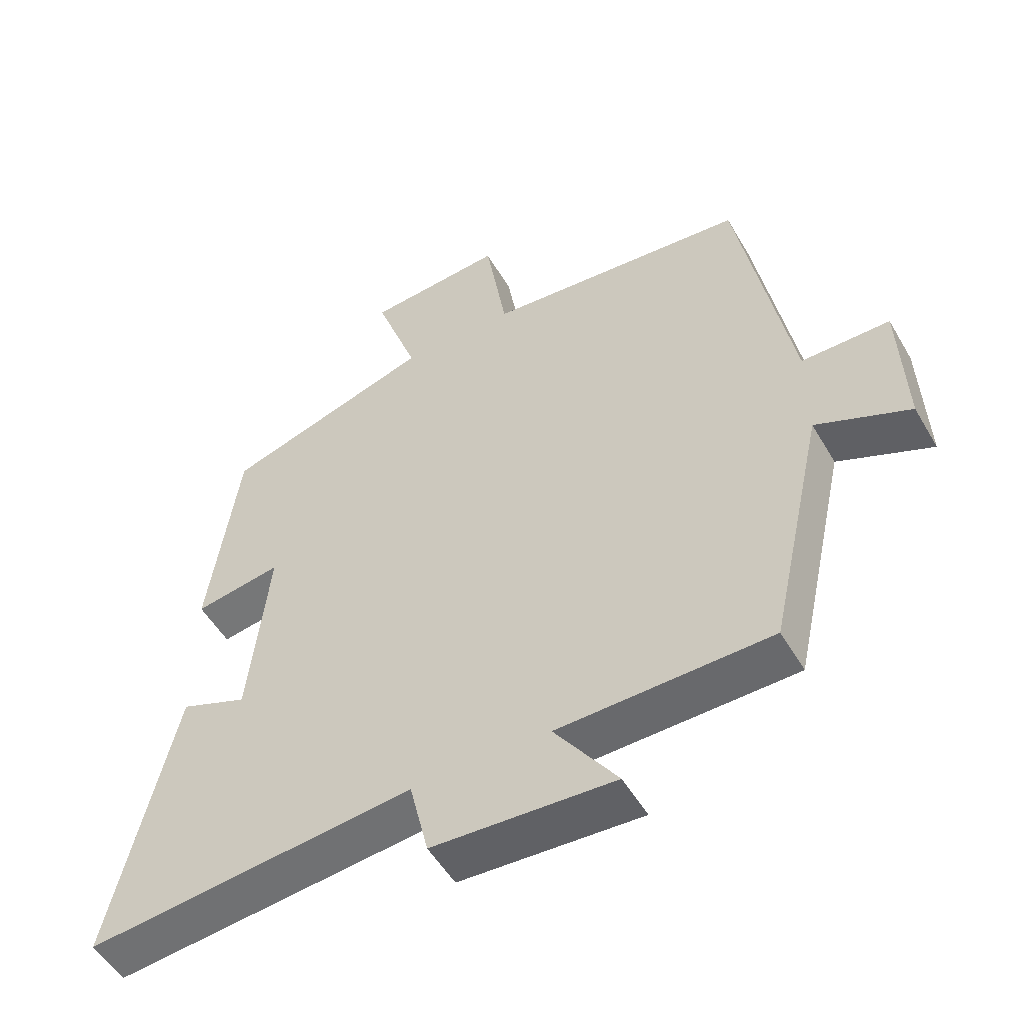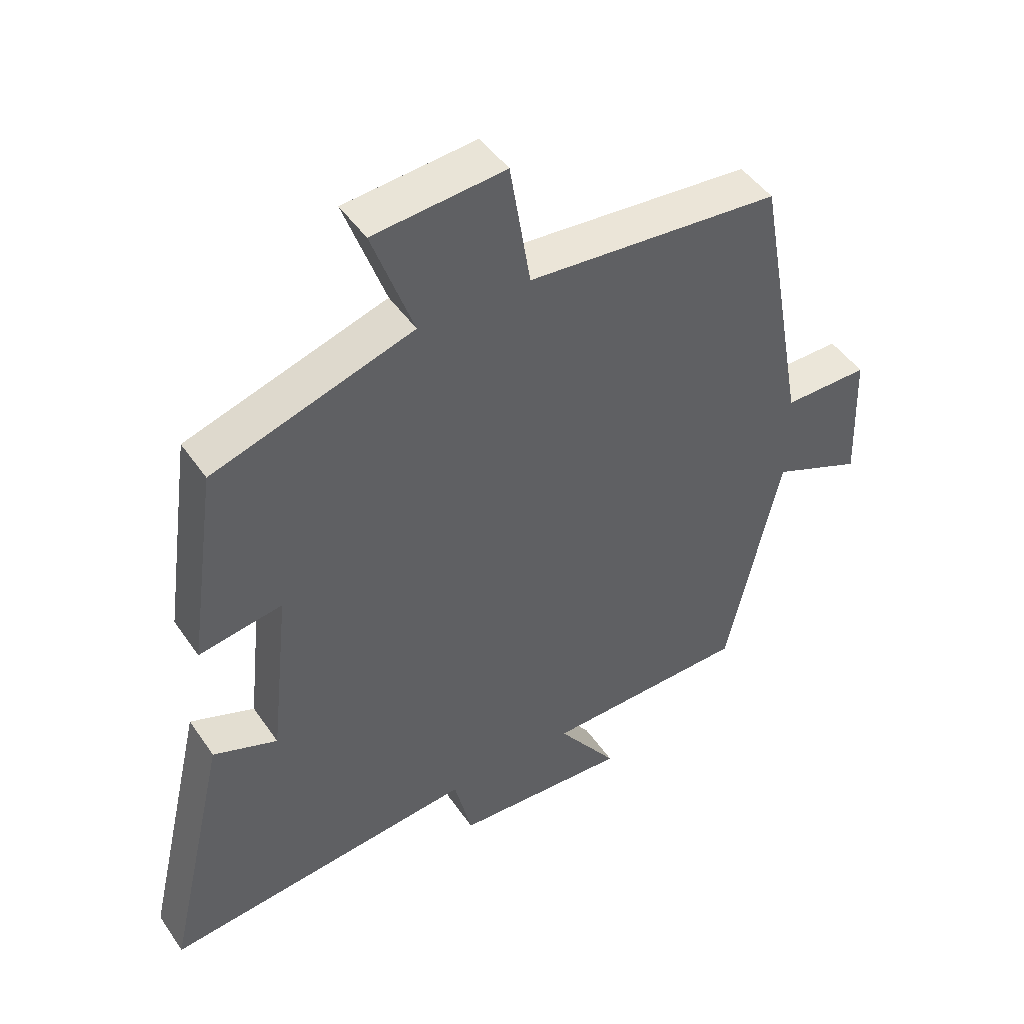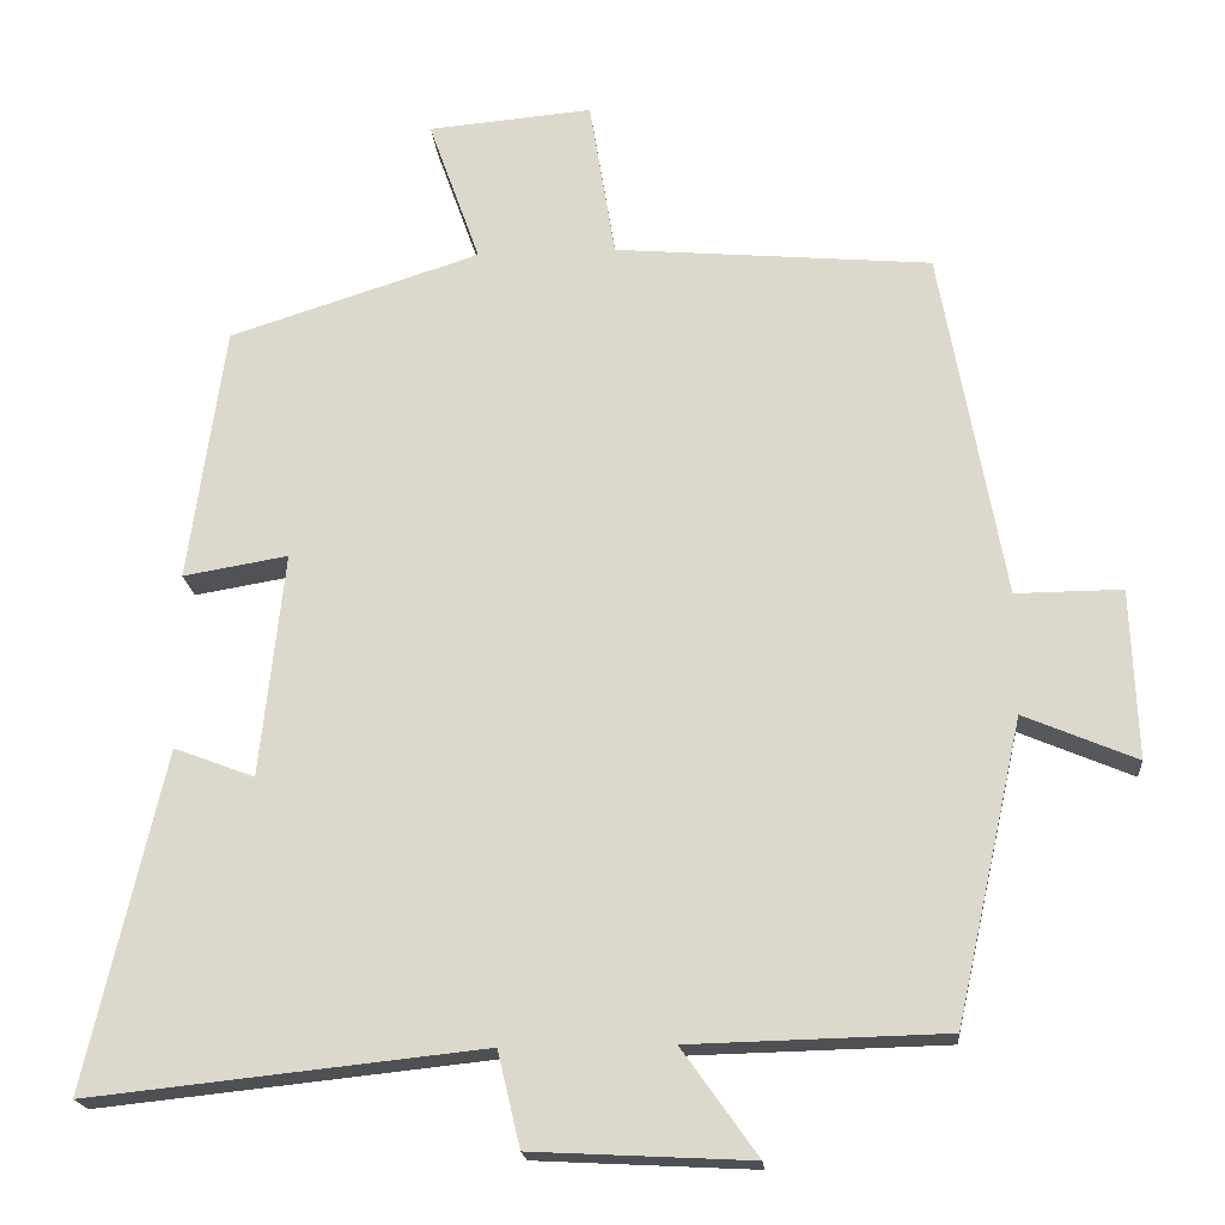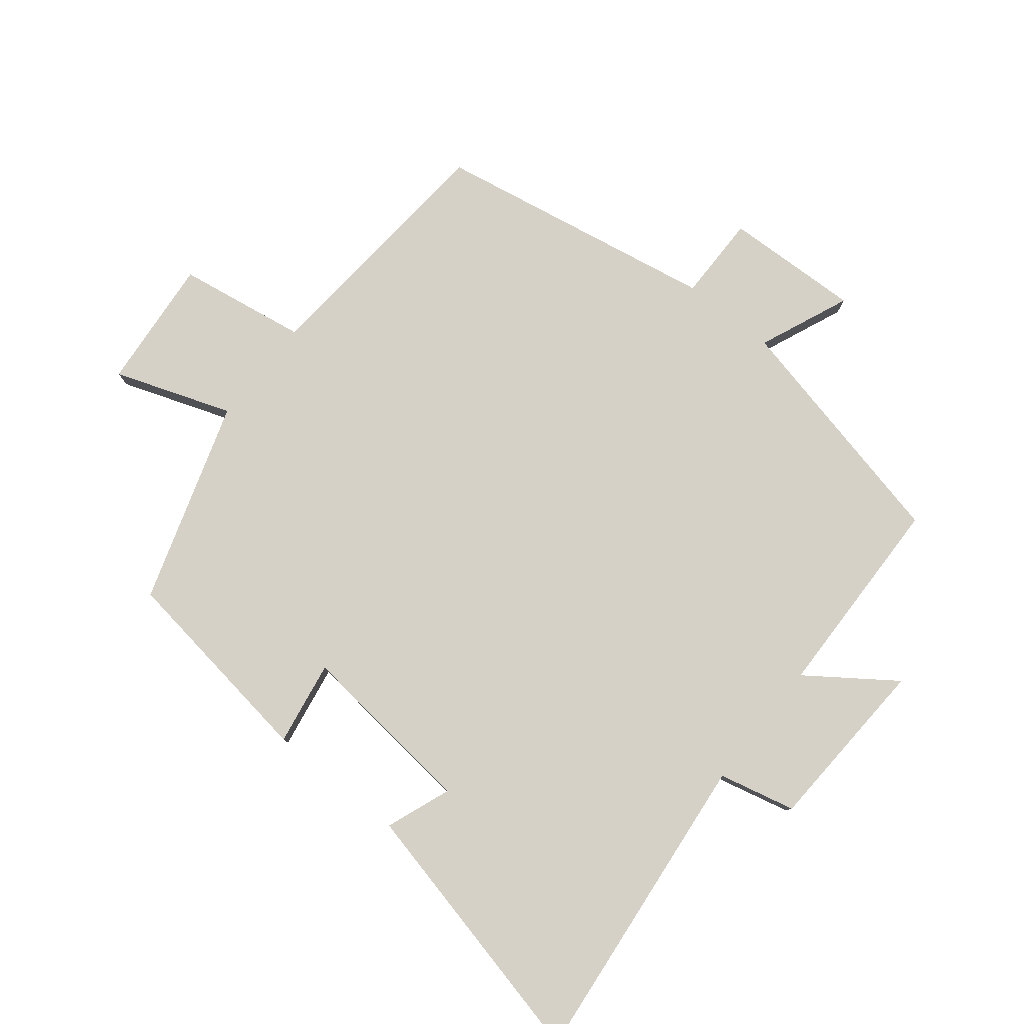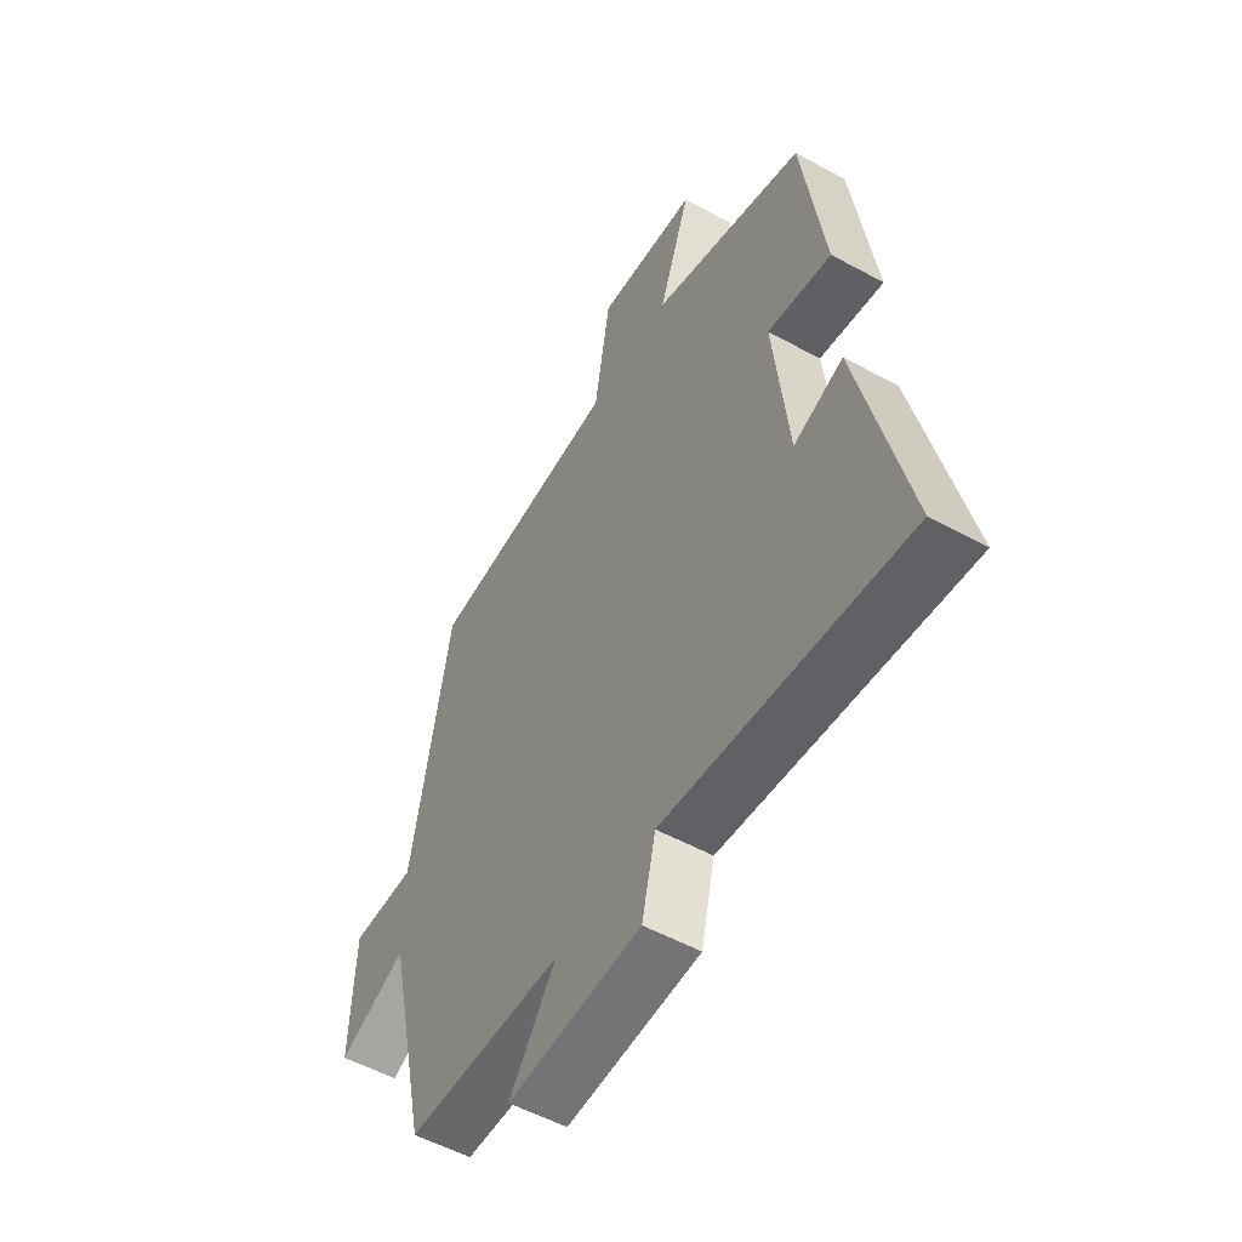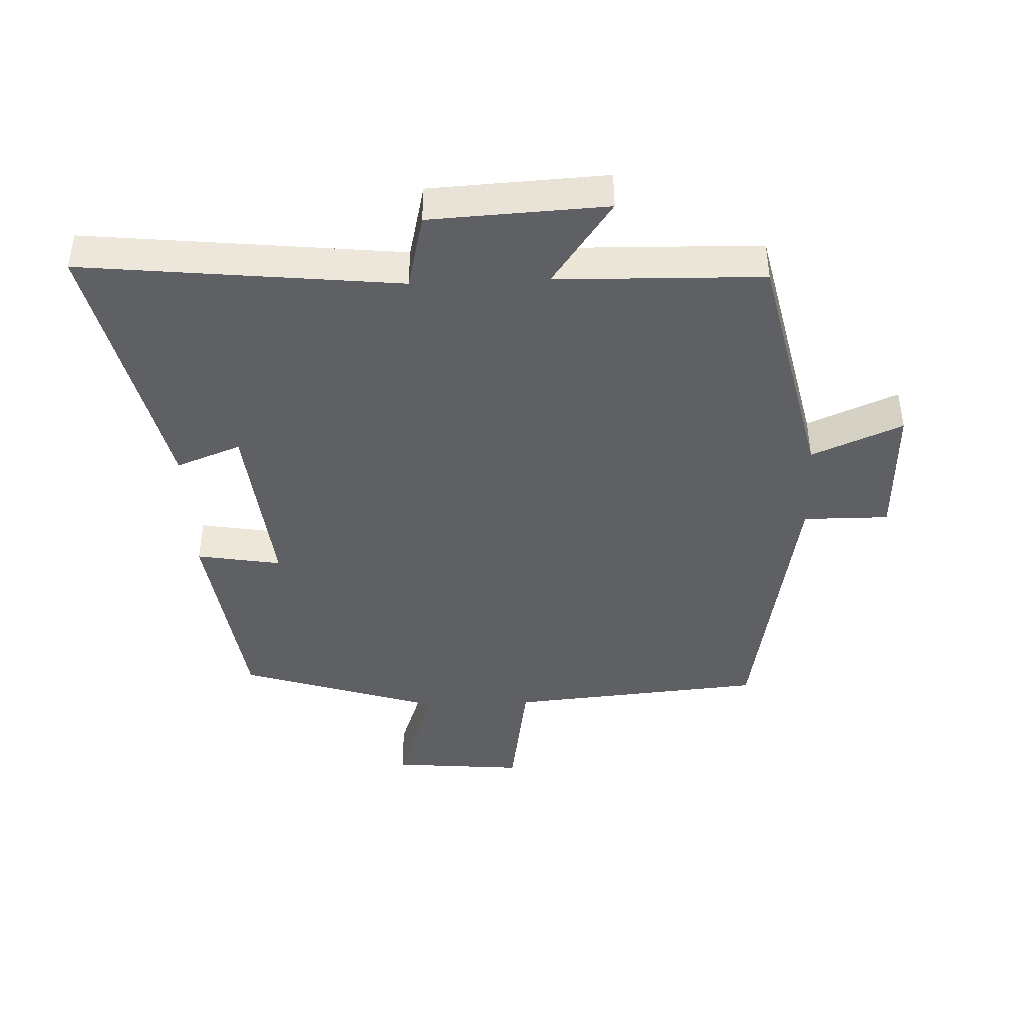
<metadata>
{"format":"obj","ext":"obj","renderer":"f3d","projection":"perspective","resolution":1024,"background":"white","views":[{"elev":-51.9,"azim":-150.5,"up":"+Z"},{"elev":46.8,"azim":147.4,"up":"+Z"},{"elev":-19.1,"azim":-175.2,"up":"+Z"},{"elev":79.7,"azim":128.7,"up":"+Y"},{"elev":-53.6,"azim":59.7,"up":"+Z"},{"elev":-42.7,"azim":-177.7,"up":"+Y"}]}
</metadata>
<code>
v -0.417 0.07 -0.492
v -0.5 0.07 -0.119
v -0.64 0.07 -0.178
v -0.632 0.07 0.032
v -0.5 0.07 0.031
v -0.421 0.07 0.466
v -0.028 0.07 0.5
v 0.004 0.07 0.698
v 0.208 0.07 0.68
v 0.144 0.07 0.5
v 0.455 0.07 0.401
v 0.5 0.07 0.083
v 0.37 0.07 0.105
v 0.4 0.07 -0.173
v 0.5 0.07 -0.135
v 0.596 0.07 -0.552
v 0.107 0.07 -0.5
v 0.079 0.07 -0.618
v -0.193 0.07 -0.632
v -0.099 0.07 -0.5
v -0.417 0 -0.492
v -0.5 0 -0.119
v -0.64 0 -0.178
v -0.632 0 0.032
v -0.5 0 0.031
v -0.421 0 0.466
v -0.028 0 0.5
v 0.004 0 0.698
v 0.208 0 0.68
v 0.144 0 0.5
v 0.455 0 0.401
v 0.5 0 0.083
v 0.37 0 0.105
v 0.4 0 -0.173
v 0.5 0 -0.135
v 0.596 0 -0.552
v 0.107 0 -0.5
v 0.079 0 -0.618
v -0.193 0 -0.632
v -0.099 0 -0.5
f 17 18 19 20
f 17 20 1 2
f 14 15 16 17
f 13 14 17 2
f 10 11 12 13
f 10 13 2
f 7 8 9 10
f 7 10 2
f 6 7 2
f 5 6 2
f 2 3 4 5
f 40 39 38 37
f 22 21 40 37
f 37 36 35 34
f 22 37 34 33
f 33 32 31 30
f 22 33 30
f 30 29 28 27
f 22 30 27
f 22 27 26
f 22 26 25
f 25 24 23 22
f 1 21 22 2
f 2 22 23 3
f 3 23 24 4
f 4 24 25 5
f 5 25 26 6
f 6 26 27 7
f 7 27 28 8
f 8 28 29 9
f 9 29 30 10
f 10 30 31 11
f 11 31 32 12
f 12 32 33 13
f 13 33 34 14
f 14 34 35 15
f 15 35 36 16
f 16 36 37 17
f 17 37 38 18
f 18 38 39 19
f 19 39 40 20
f 20 40 21 1

</code>
